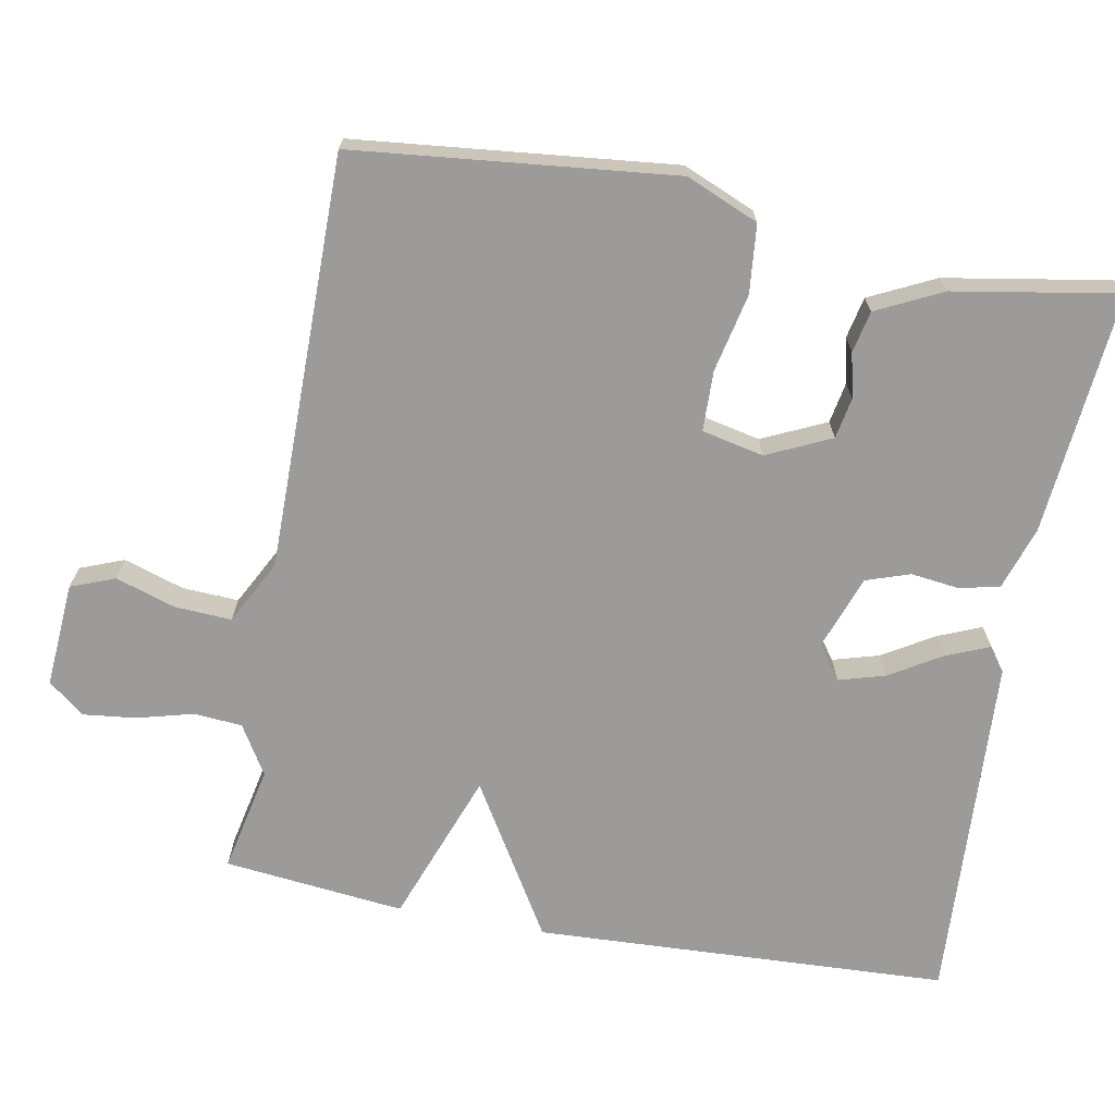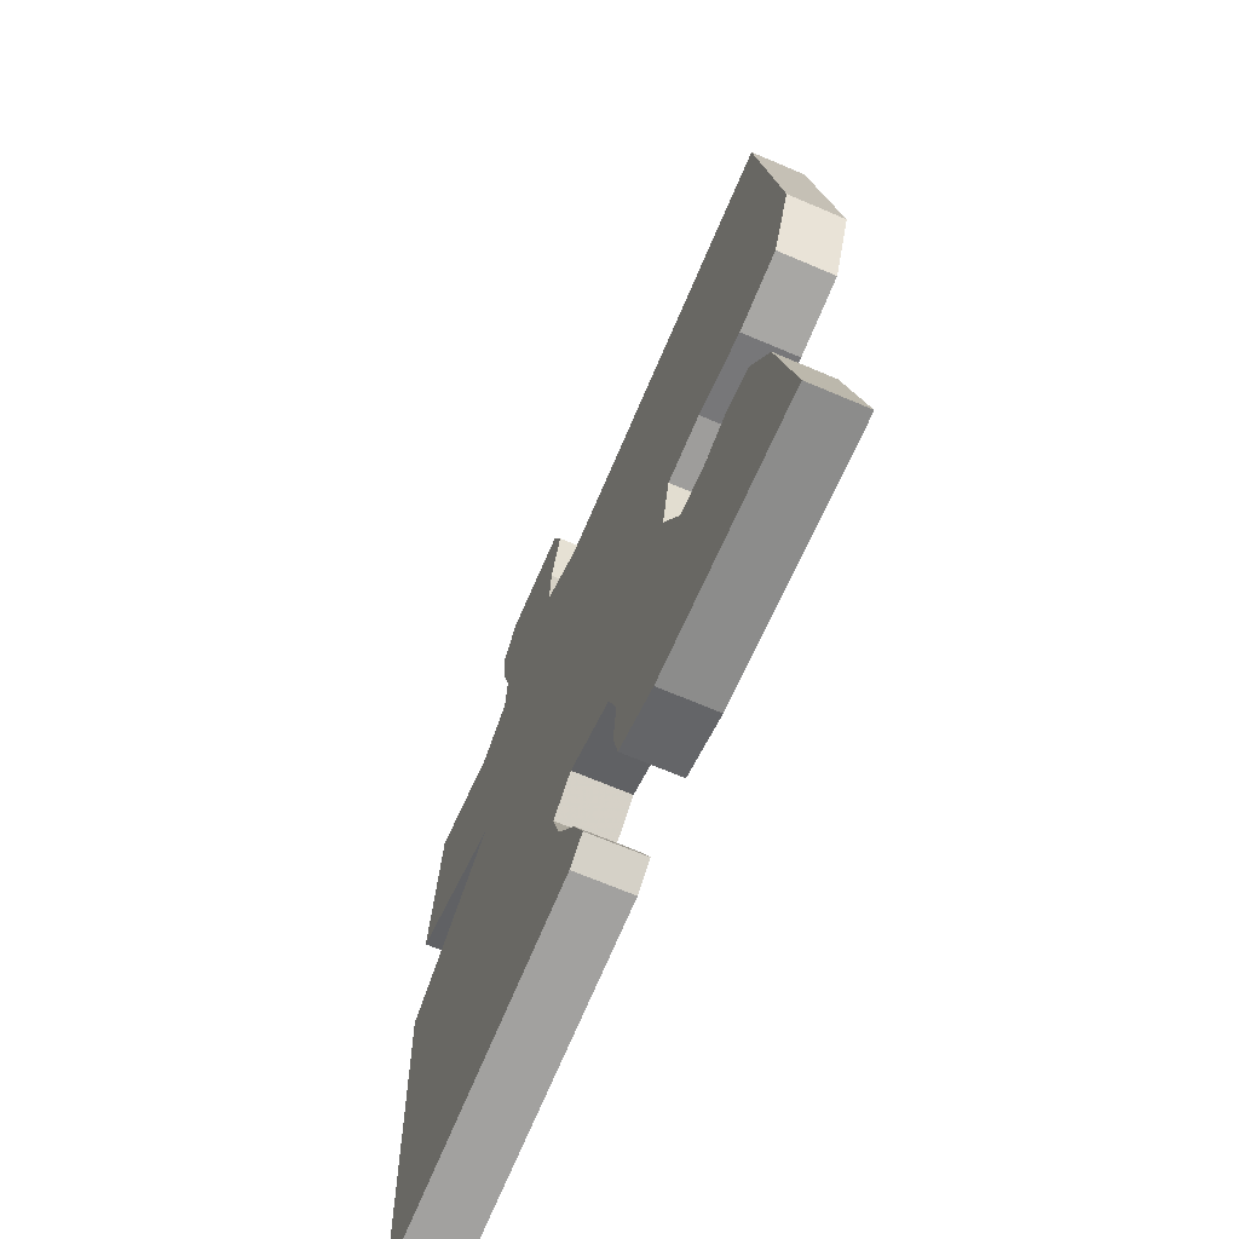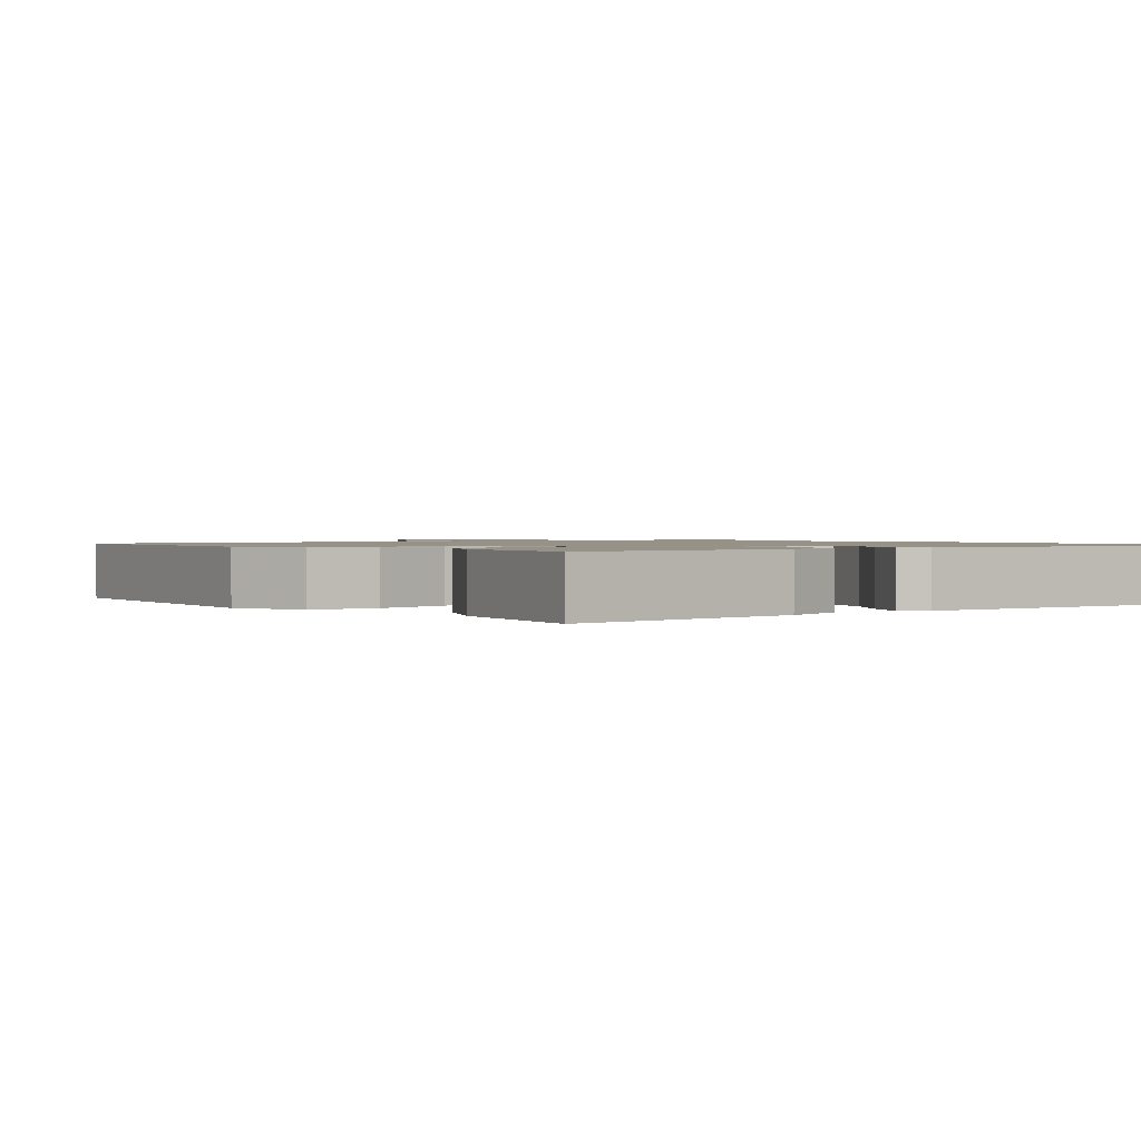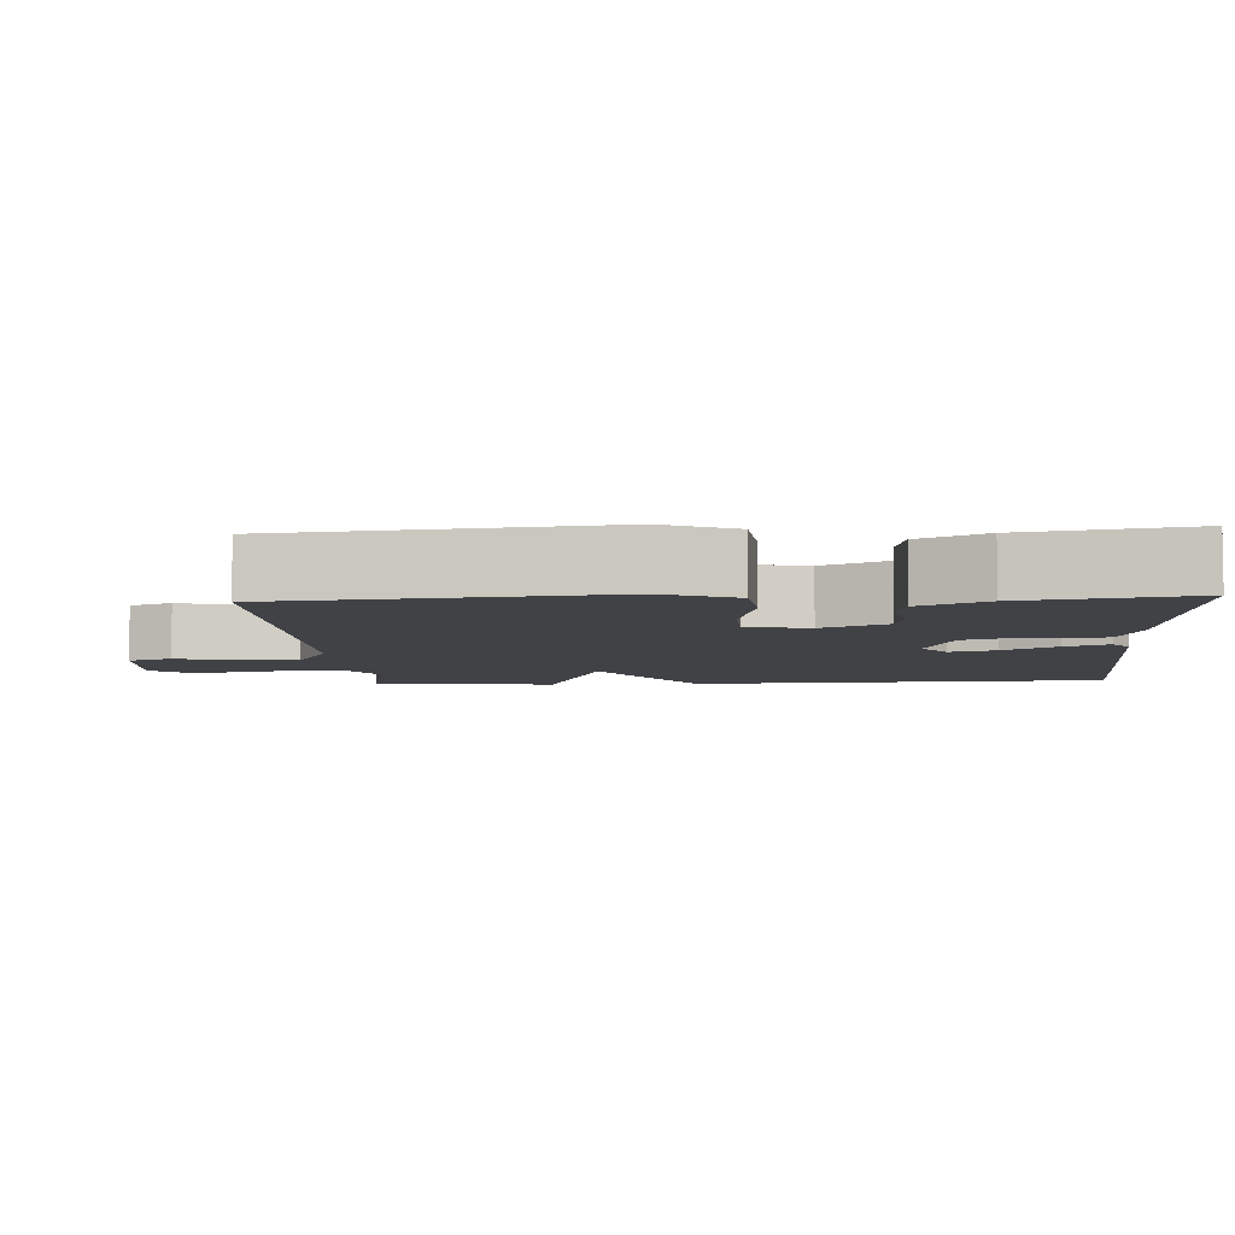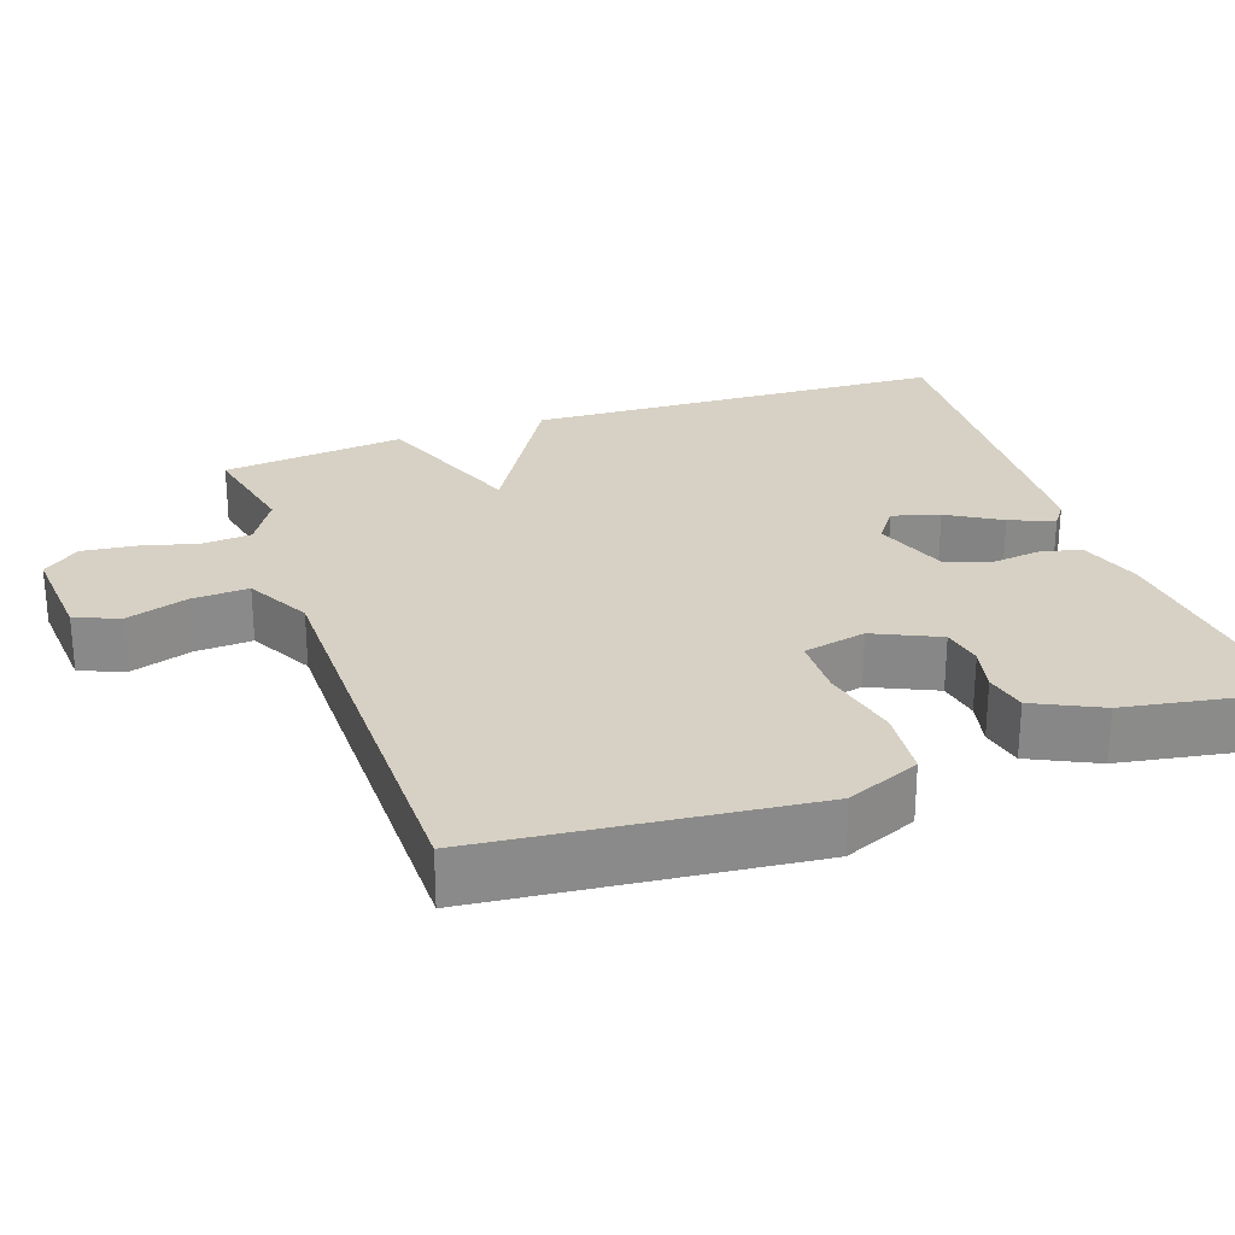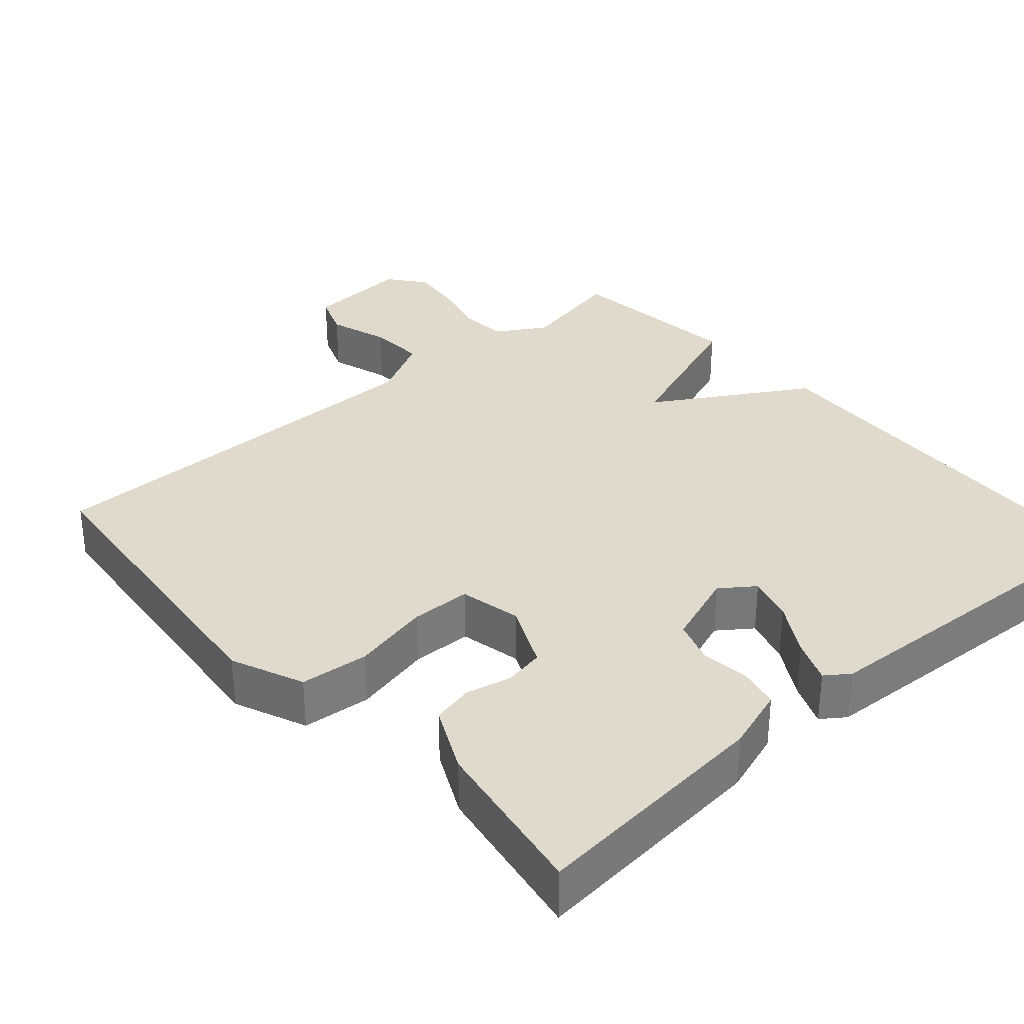
<metadata>
{"format":"obj","ext":"obj","renderer":"f3d","projection":"perspective","resolution":1024,"background":"white","views":[{"elev":-69.7,"azim":79.5,"up":"+Y"},{"elev":-69.2,"azim":67.0,"up":"+Z"},{"elev":1.2,"azim":142.7,"up":"+Y"},{"elev":-6.2,"azim":93.4,"up":"+Y"},{"elev":26.6,"azim":70.7,"up":"+Y"},{"elev":33.0,"azim":138.5,"up":"+Y"}]}
</metadata>
<code>
v -0.5 0.07 0.5
v -0.357 0.07 0.47
v -0.291 0.07 0.51
v -0.286 0.07 0.575
v -0.306 0.07 0.651
v -0.314 0.07 0.721
v -0.276 0.07 0.77
v -0.135 0.07 0.76
v -0.112 0.07 0.701
v -0.138 0.07 0.62
v -0.142 0.07 0.544
v -0.056 0.07 0.499
v 0.5 0.07 0.5
v 0.545 0.07 0.071
v 0.504 0.07 -0.026
v 0.412 0.07 -0.035
v 0.307 0.07 -0.012
v 0.226 0.07 -0.014
v 0.208 0.07 -0.097
v 0.248 0.07 -0.183
v 0.303 0.07 -0.193
v 0.363 0.07 -0.179
v 0.419 0.07 -0.191
v 0.462 0.07 -0.279
v 0.5 0.07 -0.5
v 0.173 0.07 -0.47
v 0.088 0.07 -0.442
v 0.076 0.07 -0.387
v 0.084 0.07 -0.323
v 0.064 0.07 -0.264
v -0.036 0.07 -0.228
v -0.081 0.07 -0.261
v -0.063 0.07 -0.323
v -0.021 0.07 -0.393
v 0.003 0.07 -0.451
v -0.029 0.07 -0.474
v -0.5 0.07 -0.5
v -0.526 0.07 0.057
v -0.321 0.07 0.181
v -0.526 0.07 0.257
v -0.5 0 0.5
v -0.357 0 0.47
v -0.291 0 0.51
v -0.286 0 0.575
v -0.306 0 0.651
v -0.314 0 0.721
v -0.276 0 0.77
v -0.135 0 0.76
v -0.112 0 0.701
v -0.138 0 0.62
v -0.142 0 0.544
v -0.056 0 0.499
v 0.5 0 0.5
v 0.545 0 0.071
v 0.504 0 -0.026
v 0.412 0 -0.035
v 0.307 0 -0.012
v 0.226 0 -0.014
v 0.208 0 -0.097
v 0.248 0 -0.183
v 0.303 0 -0.193
v 0.363 0 -0.179
v 0.419 0 -0.191
v 0.462 0 -0.279
v 0.5 0 -0.5
v 0.173 0 -0.47
v 0.088 0 -0.442
v 0.076 0 -0.387
v 0.084 0 -0.323
v 0.064 0 -0.264
v -0.036 0 -0.228
v -0.081 0 -0.261
v -0.063 0 -0.323
v -0.021 0 -0.393
v 0.003 0 -0.451
v -0.029 0 -0.474
v -0.5 0 -0.5
v -0.526 0 0.057
v -0.321 0 0.181
v -0.526 0 0.257
f 39 40 1 2
f 36 37 38 39
f 36 39 2 3
f 33 34 35 36
f 32 33 36
f 32 36 3 4
f 31 32 4
f 5 6 7
f 4 5 7
f 31 4 7
f 30 31 7
f 29 30 7
f 27 28 29
f 26 27 29
f 25 26 29
f 24 25 29
f 23 24 29
f 22 23 29
f 21 22 29
f 20 21 29
f 19 20 29 7
f 15 16 17
f 14 15 17
f 13 14 17
f 12 13 17
f 11 12 17 18
f 7 8 9 10
f 7 10 11
f 19 7 11
f 11 18 19
f 42 41 80 79
f 79 78 77 76
f 43 42 79 76
f 76 75 74 73
f 76 73 72
f 44 43 76 72
f 44 72 71
f 47 46 45
f 47 45 44
f 47 44 71
f 47 71 70
f 47 70 69
f 69 68 67
f 69 67 66
f 69 66 65
f 69 65 64
f 69 64 63
f 69 63 62
f 69 62 61
f 69 61 60
f 47 69 60 59
f 57 56 55
f 57 55 54
f 57 54 53
f 57 53 52
f 58 57 52 51
f 50 49 48 47
f 51 50 47
f 51 47 59
f 59 58 51
f 1 41 42 2
f 2 42 43 3
f 3 43 44 4
f 4 44 45 5
f 5 45 46 6
f 6 46 47 7
f 7 47 48 8
f 8 48 49 9
f 9 49 50 10
f 10 50 51 11
f 11 51 52 12
f 12 52 53 13
f 13 53 54 14
f 14 54 55 15
f 15 55 56 16
f 16 56 57 17
f 17 57 58 18
f 18 58 59 19
f 19 59 60 20
f 20 60 61 21
f 21 61 62 22
f 22 62 63 23
f 23 63 64 24
f 24 64 65 25
f 25 65 66 26
f 26 66 67 27
f 27 67 68 28
f 28 68 69 29
f 29 69 70 30
f 30 70 71 31
f 31 71 72 32
f 32 72 73 33
f 33 73 74 34
f 34 74 75 35
f 35 75 76 36
f 36 76 77 37
f 37 77 78 38
f 38 78 79 39
f 39 79 80 40
f 40 80 41 1

</code>
